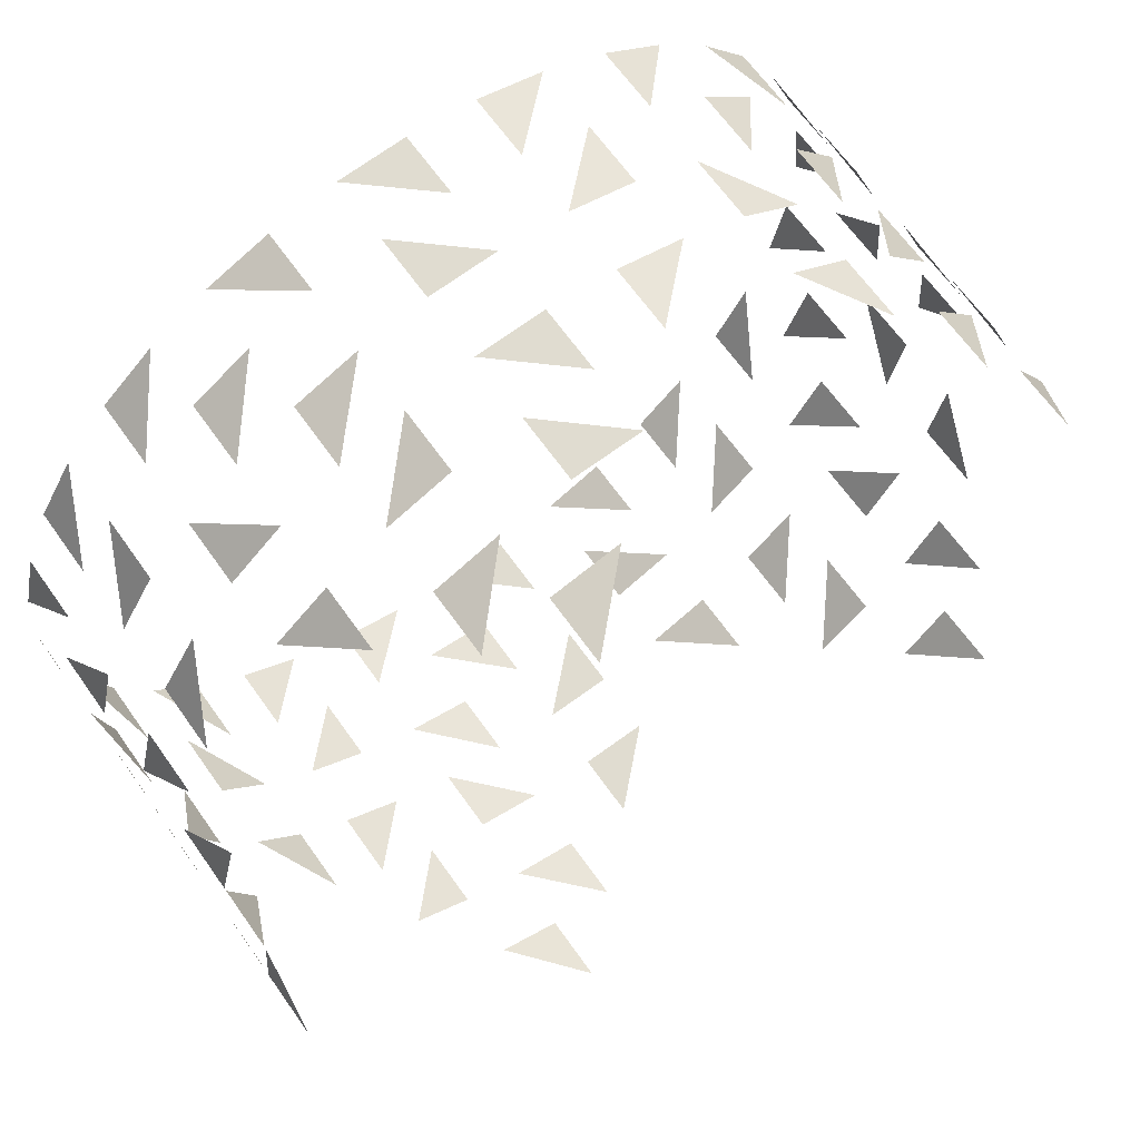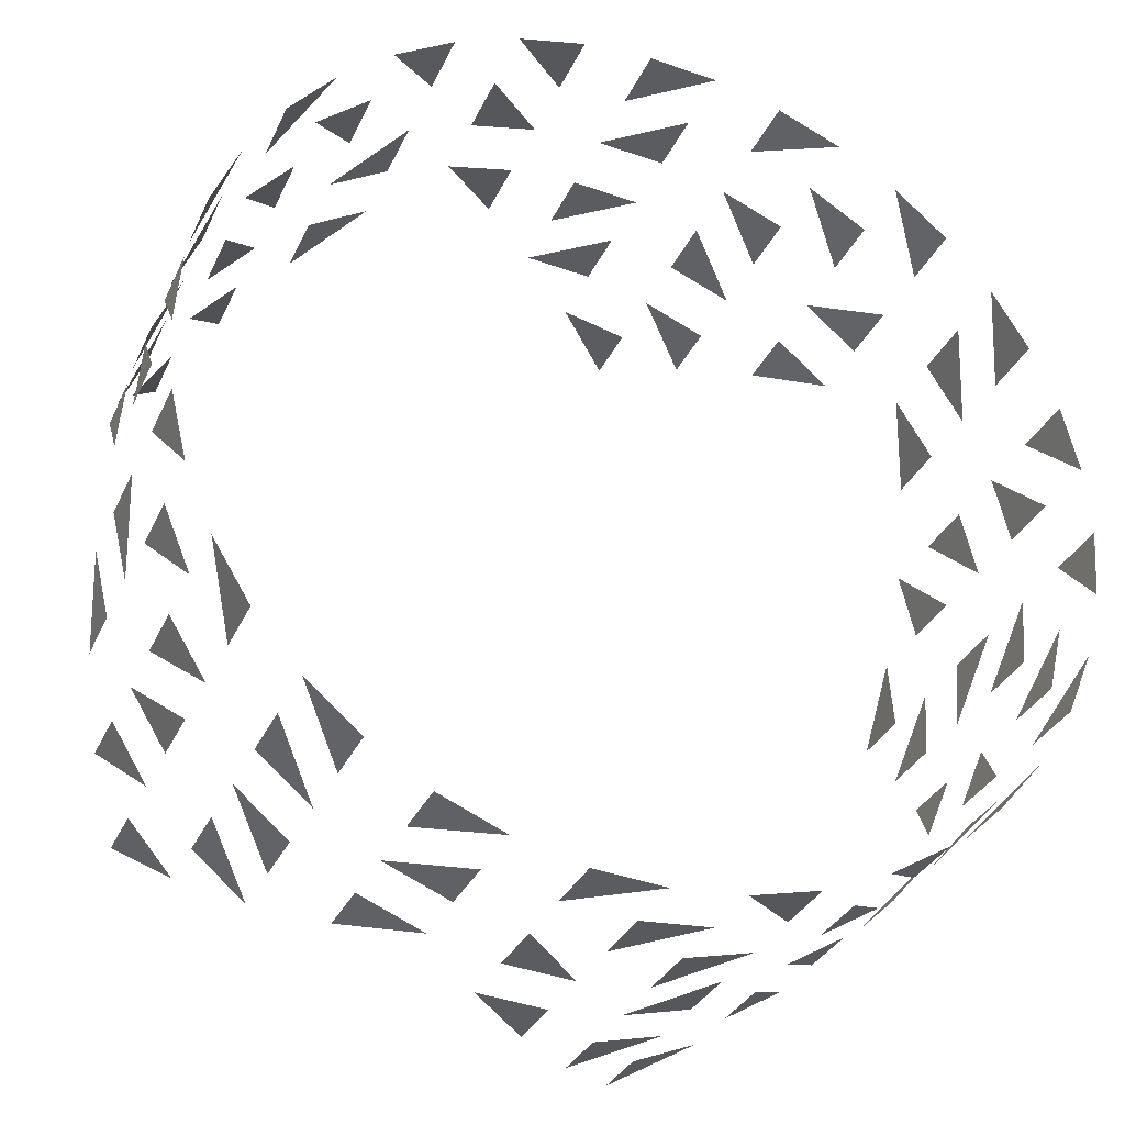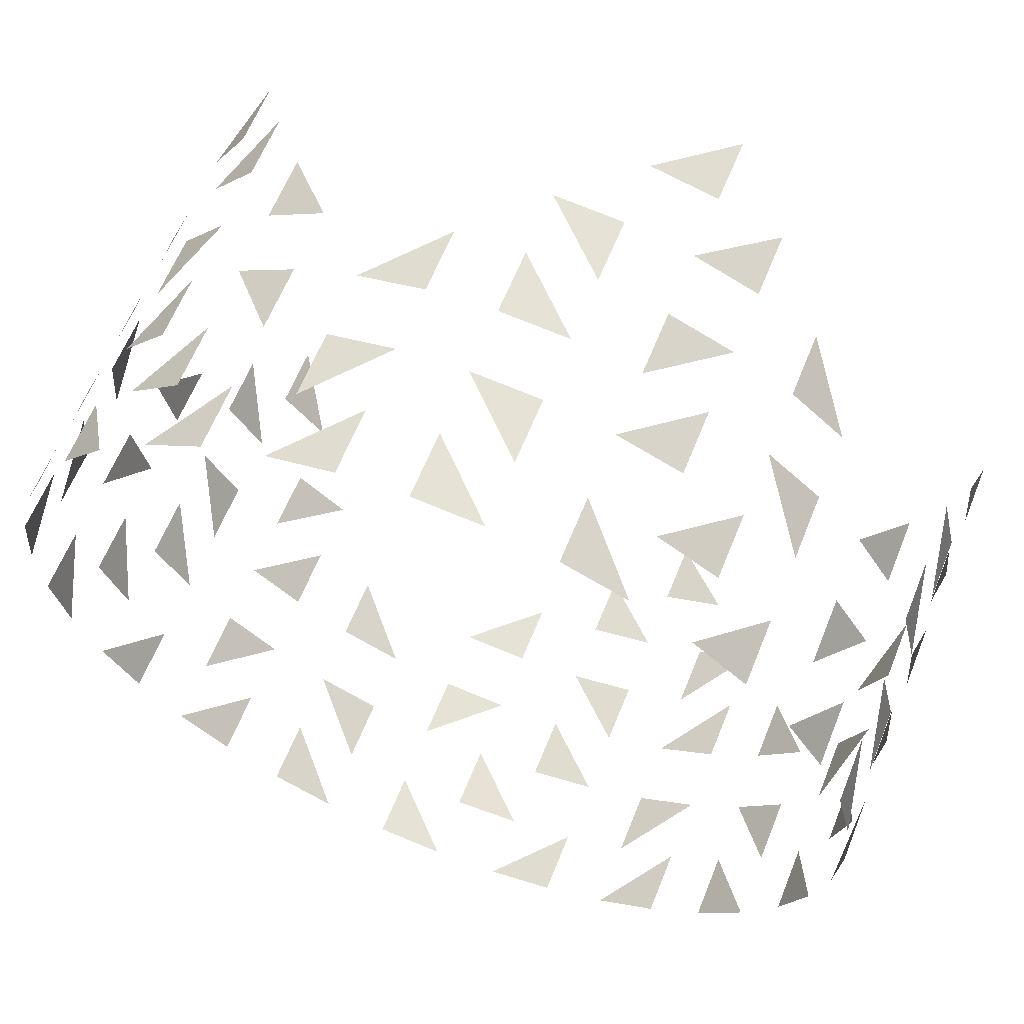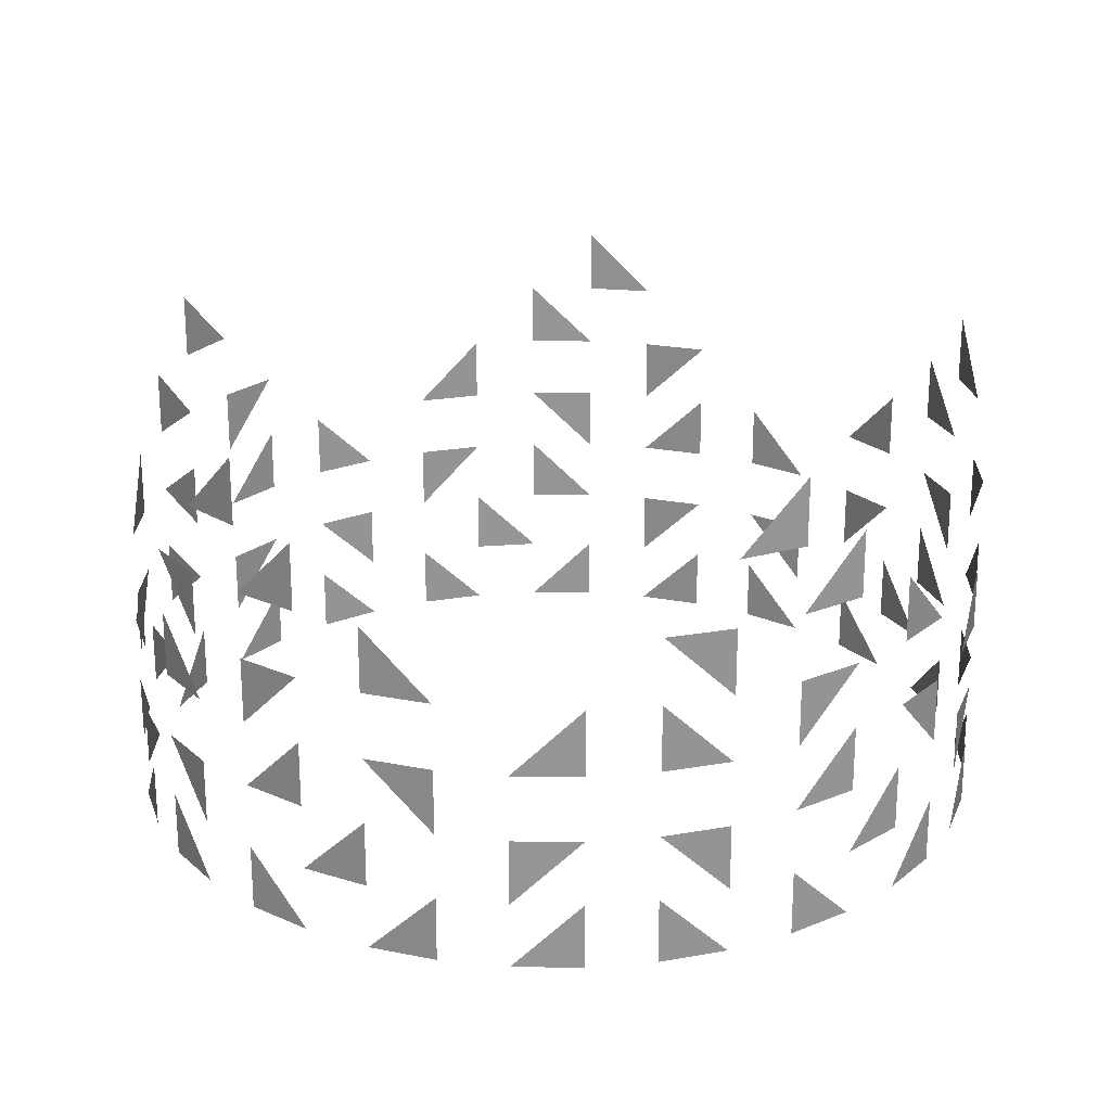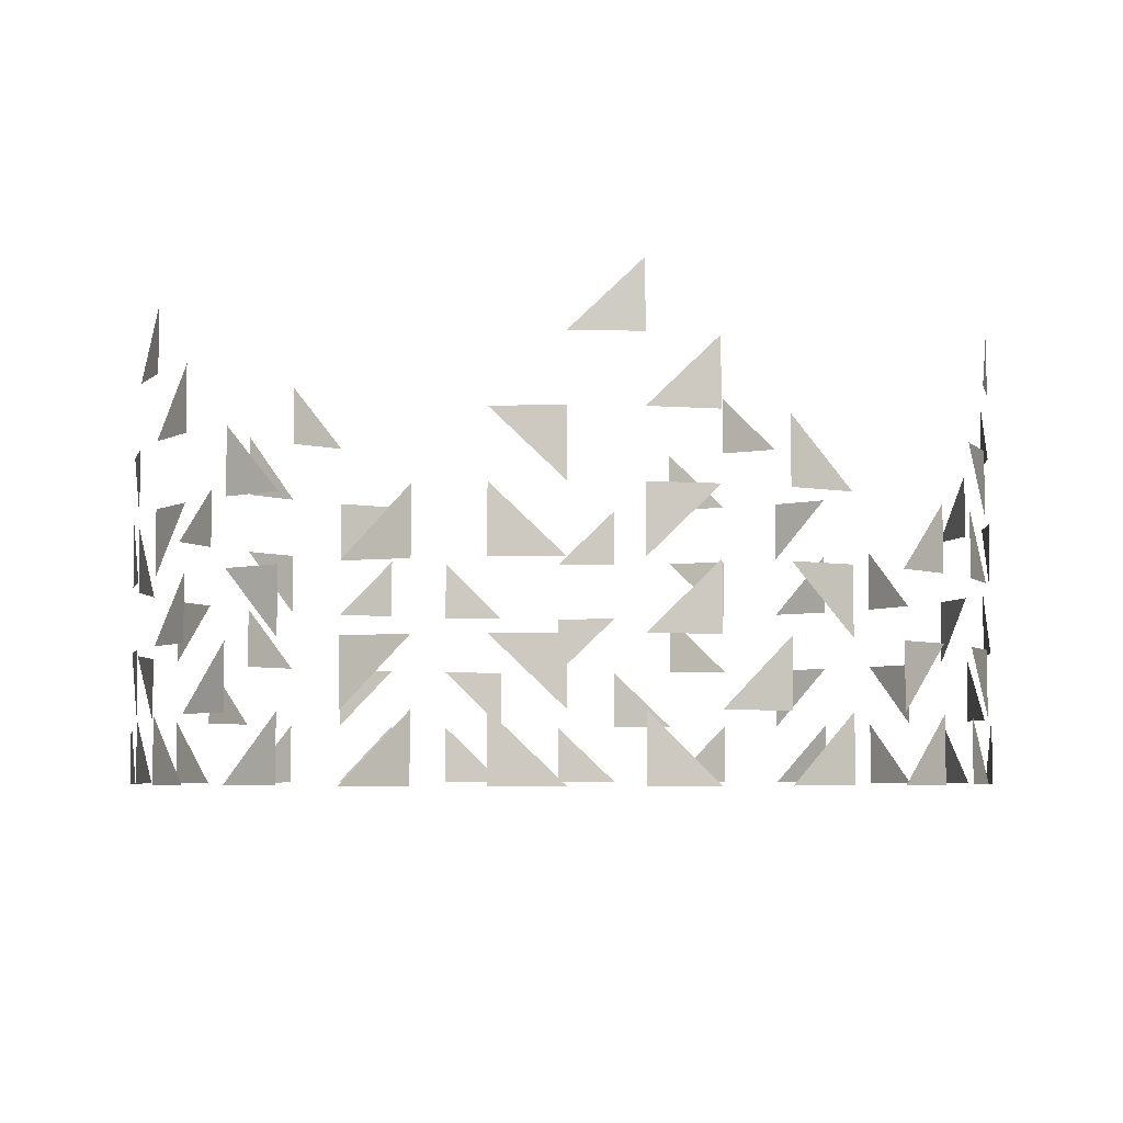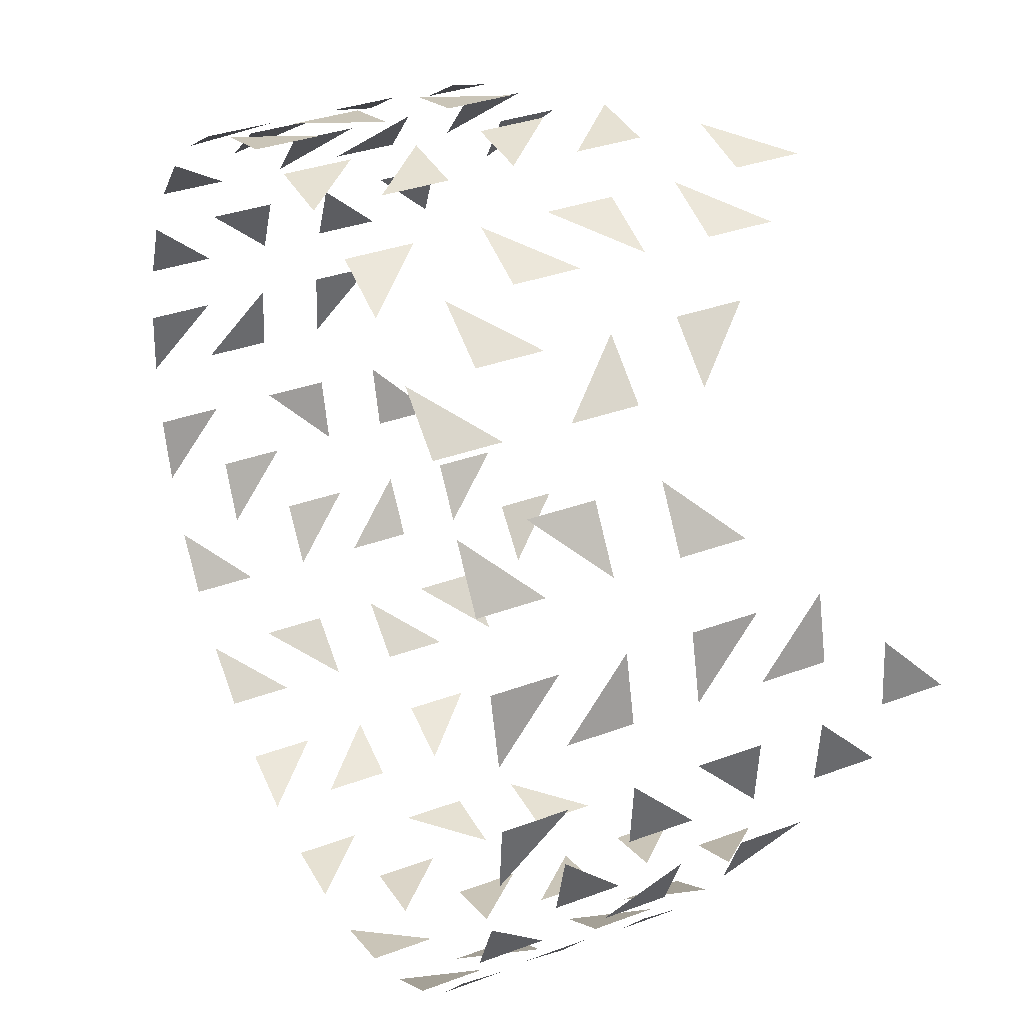
<metadata>
{"format":"obj","ext":"obj","renderer":"f3d","projection":"perspective","resolution":1024,"background":"white","views":[{"elev":65.6,"azim":144.7,"up":"+Z"},{"elev":-32.2,"azim":-21.7,"up":"+Z"},{"elev":62.5,"azim":21.9,"up":"+Z"},{"elev":22.4,"azim":-12.5,"up":"+Y"},{"elev":-4.9,"azim":8.4,"up":"+Y"},{"elev":34.2,"azim":63.3,"up":"+Z"}]}
</metadata>
<code>
o Circle.005_Circle.006
v -0.309 0 0.9511
v -0.1564 0 0.9877
v 1e-06 0 1
v 0.1564 0 0.9877
v 0.309 0 0.9511
v 0.454 0 0.891
v 0.5878 0 0.809
v 0.7071 0 0.7071
v -0.309 0.15 0.9511
v -0.1564 0.15 0.9877
v 1e-06 0.15 1
v 0.1564 0.15 0.9877
v 0.309 0.15 0.9511
v 0.454 0.15 0.891
v 0.5878 0.15 0.809
v 0.7071 0.15 0.7071
v -0.309 0.3 0.9511
v -0.1564 0.3 0.9877
v 1e-06 0.3 1
v 0.1564 0.3 0.9877
v 0.309 0.3 0.9511
v 0.454 0.3 0.891
v 0.5878 0.3 0.809
v 0.7071 0.3 0.7071
v -0.309 0.45 0.9511
v -0.1564 0.45 0.9877
v 1e-06 0.45 1
v 0.309 0.45 0.9511
v 0.454 0.45 0.891
v 0.5878 0.45 0.809
v 0.7071 0.45 0.7071
v -0.1564 0.6 0.9877
v 1e-06 0.6 1
v 0.1564 0.6 0.9877
v 0.309 0.6 0.9511
v 0.454 0.6 0.891
v 0.5878 0.6 0.809
v 0.7071 0.6 0.7071
v 1e-06 0.75 1
v 0.1564 0.75 0.9877
v 0.309 0.75 0.9511
v 0.454 0.75 0.891
v 0.5878 0.75 0.809
v 0.1564 0.9 0.9877
v 0.309 0.9 0.9511
v 0.454 0.9 0.891
v 0.309 1.05 0.9511
v 0.1564 0.45 0.9877
v 0.809 0 0.5878
v 0.891 0 0.454
v 0.9511 0 0.309
v 0.9877 0 0.1564
v 1 0 0
v 0.9877 0 -0.1564
v 0.9511 0 -0.309
v 0.891 0 -0.454
v 0.809 0.15 0.5878
v 0.891 0.15 0.454
v 0.9511 0.15 0.309
v 0.9877 0.15 0.1564
v 1 0.15 0
v 0.9877 0.15 -0.1564
v 0.9511 0.15 -0.309
v 0.891 0.15 -0.454
v 0.809 0.3 0.5878
v 0.891 0.3 0.454
v 0.9511 0.3 0.309
v 0.9877 0.3 0.1564
v 1 0.3 0
v 0.9877 0.3 -0.1564
v 0.9511 0.3 -0.309
v 0.891 0.3 -0.454
v 0.809 0.45 0.5878
v 0.891 0.45 0.454
v 0.9511 0.45 0.309
v 1 0.45 0
v 0.9877 0.45 -0.1564
v 0.9511 0.45 -0.309
v 0.891 0.45 -0.454
v 0.891 0.6 0.454
v 0.9511 0.6 0.309
v 0.9877 0.6 0.1564
v 1 0.6 0
v 0.9877 0.6 -0.1564
v 0.9511 0.6 -0.309
v 0.891 0.6 -0.454
v 0.9511 0.75 0.309
v 0.9877 0.75 0.1564
v 1 0.75 0
v 0.9877 0.75 -0.1564
v 0.9511 0.75 -0.309
v 0.9877 0.9 0.1564
v 1 0.9 0
v 0.9877 0.9 -0.1564
v 1 1.05 0
v 0.9877 0.45 0.1564
v 0.809 0 -0.5878
v 0.7071 0 -0.7071
v 0.5878 0 -0.809
v 0.454 0 -0.891
v 0.309 0 -0.9511
v 0.1564 0 -0.9877
v -0 0 -1
v -0.1564 0 -0.9877
v 0.809 0.15 -0.5878
v 0.7071 0.15 -0.7071
v 0.5878 0.15 -0.809
v 0.454 0.15 -0.891
v 0.309 0.15 -0.9511
v 0.1564 0.15 -0.9877
v -0 0.15 -1
v -0.1564 0.15 -0.9877
v 0.809 0.3 -0.5878
v 0.7071 0.3 -0.7071
v 0.5878 0.3 -0.809
v 0.454 0.3 -0.891
v 0.309 0.3 -0.9511
v 0.1564 0.3 -0.9877
v -0 0.3 -1
v -0.1564 0.3 -0.9877
v 0.809 0.45 -0.5878
v 0.7071 0.45 -0.7071
v 0.5878 0.45 -0.809
v 0.309 0.45 -0.9511
v 0.1564 0.45 -0.9877
v -0 0.45 -1
v -0.1564 0.45 -0.9877
v 0.7071 0.6 -0.7071
v 0.5878 0.6 -0.809
v 0.454 0.6 -0.891
v 0.309 0.6 -0.9511
v 0.1564 0.6 -0.9877
v -0 0.6 -1
v -0.1564 0.6 -0.9877
v 0.5878 0.75 -0.809
v 0.454 0.75 -0.891
v 0.309 0.75 -0.9511
v 0.1564 0.75 -0.9877
v -0 0.75 -1
v 0.454 0.9 -0.891
v 0.309 0.9 -0.9511
v 0.1564 0.9 -0.9877
v 0.309 1.05 -0.9511
v 0.454 0.45 -0.891
v -0.309 0 -0.9511
v -0.454 0 -0.891
v -0.5878 0 -0.809
v -0.7071 0 -0.7071
v -0.809 0 -0.5878
v -0.891 0 -0.454
v -0.9511 0 -0.309
v -0.9877 0 -0.1564
v -0.309 0.15 -0.9511
v -0.454 0.15 -0.891
v -0.5878 0.15 -0.809
v -0.7071 0.15 -0.7071
v -0.809 0.15 -0.5878
v -0.891 0.15 -0.454
v -0.9511 0.15 -0.309
v -0.9877 0.15 -0.1564
v -0.309 0.3 -0.9511
v -0.454 0.3 -0.891
v -0.5878 0.3 -0.809
v -0.7071 0.3 -0.7071
v -0.809 0.3 -0.5878
v -0.891 0.3 -0.454
v -0.9511 0.3 -0.309
v -0.9877 0.3 -0.1564
v -0.309 0.45 -0.9511
v -0.454 0.45 -0.891
v -0.5878 0.45 -0.809
v -0.809 0.45 -0.5878
v -0.891 0.45 -0.454
v -0.9511 0.45 -0.309
v -0.9877 0.45 -0.1564
v -0.454 0.6 -0.891
v -0.5878 0.6 -0.809
v -0.7071 0.6 -0.7071
v -0.809 0.6 -0.5878
v -0.891 0.6 -0.454
v -0.9511 0.6 -0.309
v -0.9877 0.6 -0.1564
v -0.5878 0.75 -0.809
v -0.7071 0.75 -0.7071
v -0.809 0.75 -0.5878
v -0.891 0.75 -0.454
v -0.9511 0.75 -0.309
v -0.7071 0.9 -0.7071
v -0.809 0.9 -0.5878
v -0.891 0.9 -0.454
v -0.809 1.05 -0.5878
v -0.7071 0.45 -0.7071
v -1 0 1e-06
v -0.9877 0 0.1564
v -0.9511 0 0.309
v -0.891 0 0.454
v -0.809 0 0.5878
v -0.7071 0 0.7071
v -0.5878 0 0.809
v -0.454 0 0.891
v -1 0.15 1e-06
v -0.9877 0.15 0.1564
v -0.9511 0.15 0.309
v -0.891 0.15 0.454
v -0.809 0.15 0.5878
v -0.7071 0.15 0.7071
v -0.5878 0.15 0.809
v -0.454 0.15 0.891
v -1 0.3 1e-06
v -0.9877 0.3 0.1564
v -0.9511 0.3 0.309
v -0.891 0.3 0.454
v -0.809 0.3 0.5878
v -0.7071 0.3 0.7071
v -0.5878 0.3 0.809
v -0.454 0.3 0.891
v -1 0.45 1e-06
v -0.9877 0.45 0.1564
v -0.9511 0.45 0.309
v -0.809 0.45 0.5878
v -0.7071 0.45 0.7071
v -0.5878 0.45 0.809
v -0.454 0.45 0.891
v -0.9877 0.6 0.1564
v -0.9511 0.6 0.309
v -0.891 0.6 0.454
v -0.809 0.6 0.5878
v -0.7071 0.6 0.7071
v -0.5878 0.6 0.809
v -0.454 0.6 0.891
v -0.9511 0.75 0.309
v -0.891 0.75 0.454
v -0.809 0.75 0.5878
v -0.7071 0.75 0.7071
v -0.5878 0.75 0.809
v -0.891 0.9 0.454
v -0.809 0.9 0.5878
v -0.7071 0.9 0.7071
v -0.809 1.05 0.5878
v -0.891 0.45 0.454
f 20 19 12
f 10 1 2
f 34 39 40
f 22 21 29
f 5 6 13
f 24 30 31
f 42 41 46
f 3 4 11
f 17 18 9
f 33 48 27
f 32 25 26
f 28 36 35
f 16 7 8
f 37 38 43
f 15 14 23
f 45 44 47
f 68 67 60
f 58 49 50
f 82 87 88
f 70 69 77
f 53 54 61
f 72 78 79
f 90 89 94
f 51 52 59
f 65 66 57
f 81 96 75
f 80 73 74
f 76 84 83
f 64 55 56
f 85 86 91
f 63 62 71
f 93 92 95
f 116 115 108
f 106 97 98
f 130 135 136
f 118 117 125
f 101 102 109
f 120 126 127
f 138 137 142
f 99 100 107
f 113 114 105
f 129 144 123
f 128 121 122
f 124 132 131
f 112 103 104
f 133 134 139
f 111 110 119
f 141 140 143
f 164 163 156
f 154 145 146
f 178 183 184
f 166 165 173
f 149 150 157
f 168 174 175
f 186 185 190
f 147 148 155
f 161 162 153
f 177 192 171
f 176 169 170
f 172 180 179
f 160 151 152
f 181 182 187
f 159 158 167
f 189 188 191
f 212 211 204
f 202 193 194
f 226 231 232
f 214 213 221
f 197 198 205
f 216 222 223
f 234 233 238
f 195 196 203
f 209 210 201
f 225 240 219
f 224 217 218
f 220 228 227
f 208 199 200
f 229 230 235
f 207 206 215
f 237 236 239

</code>
